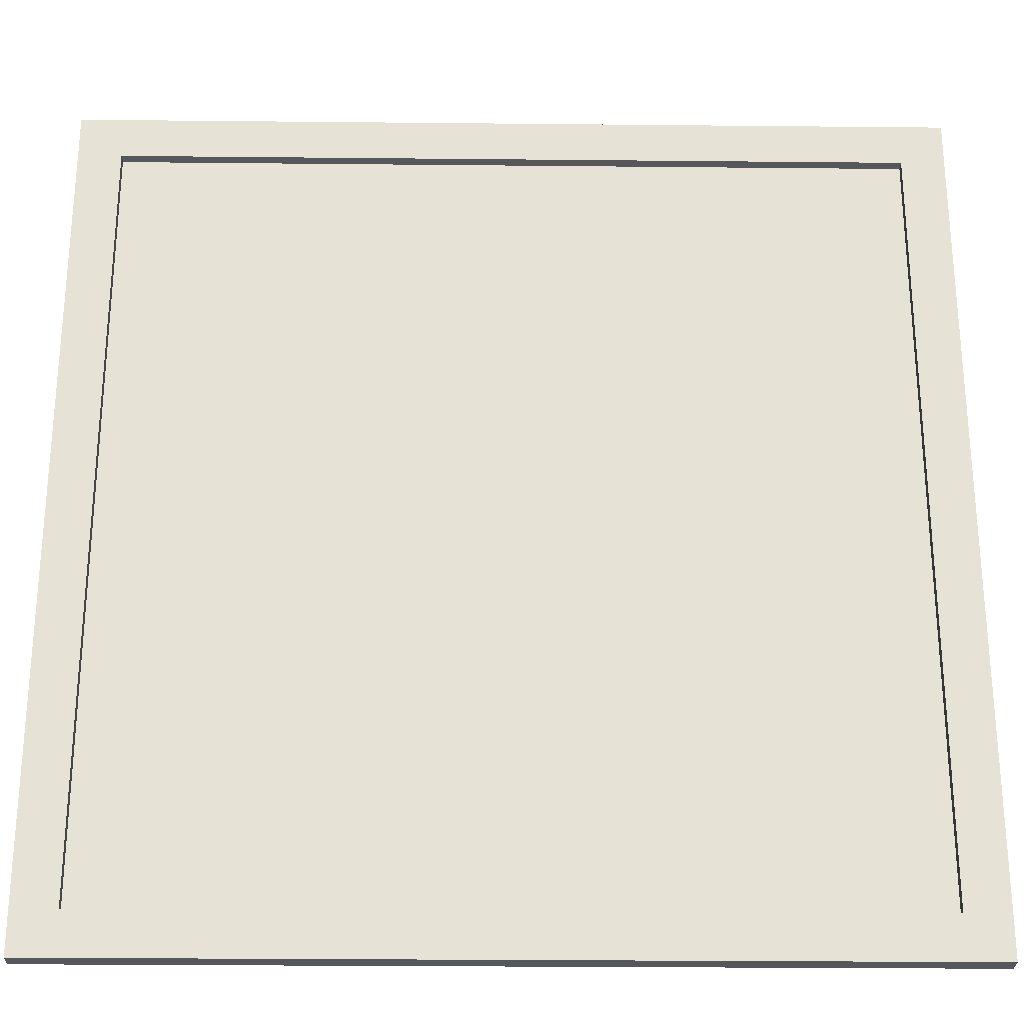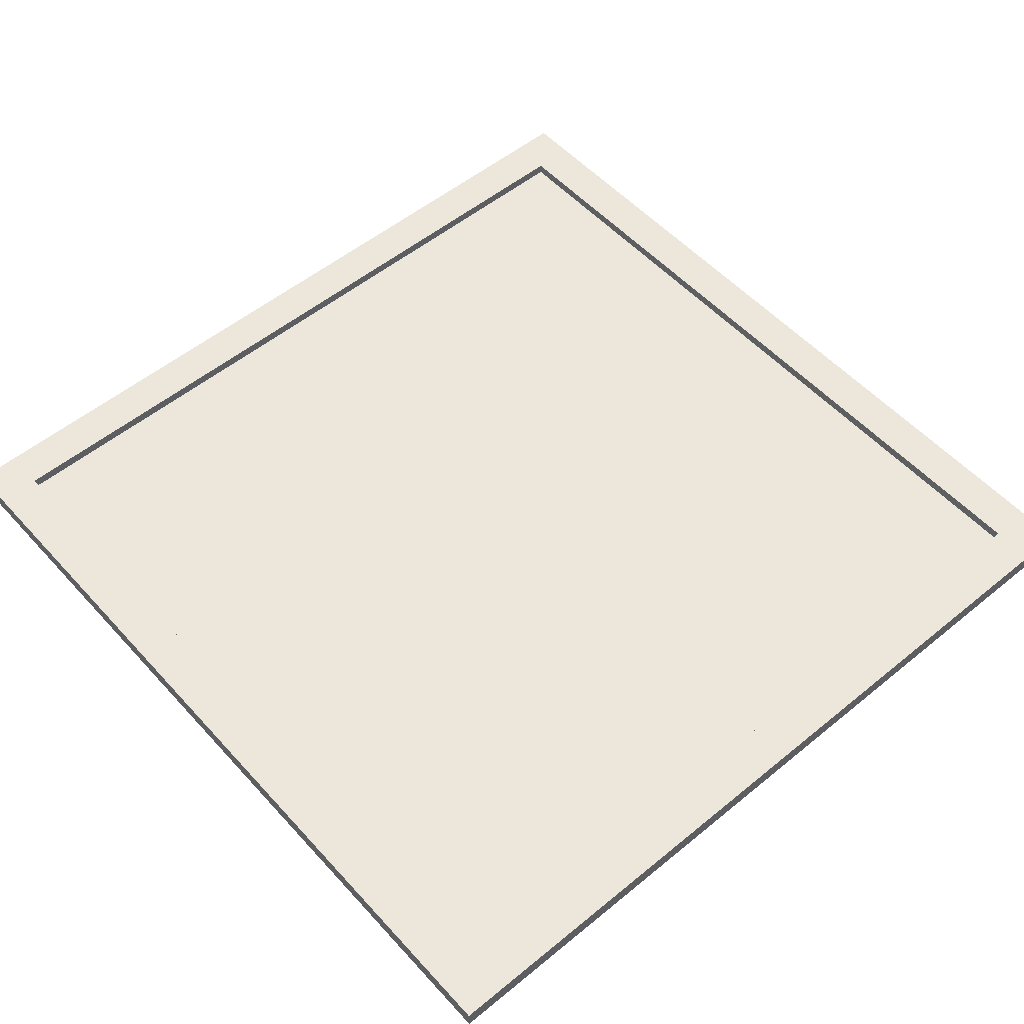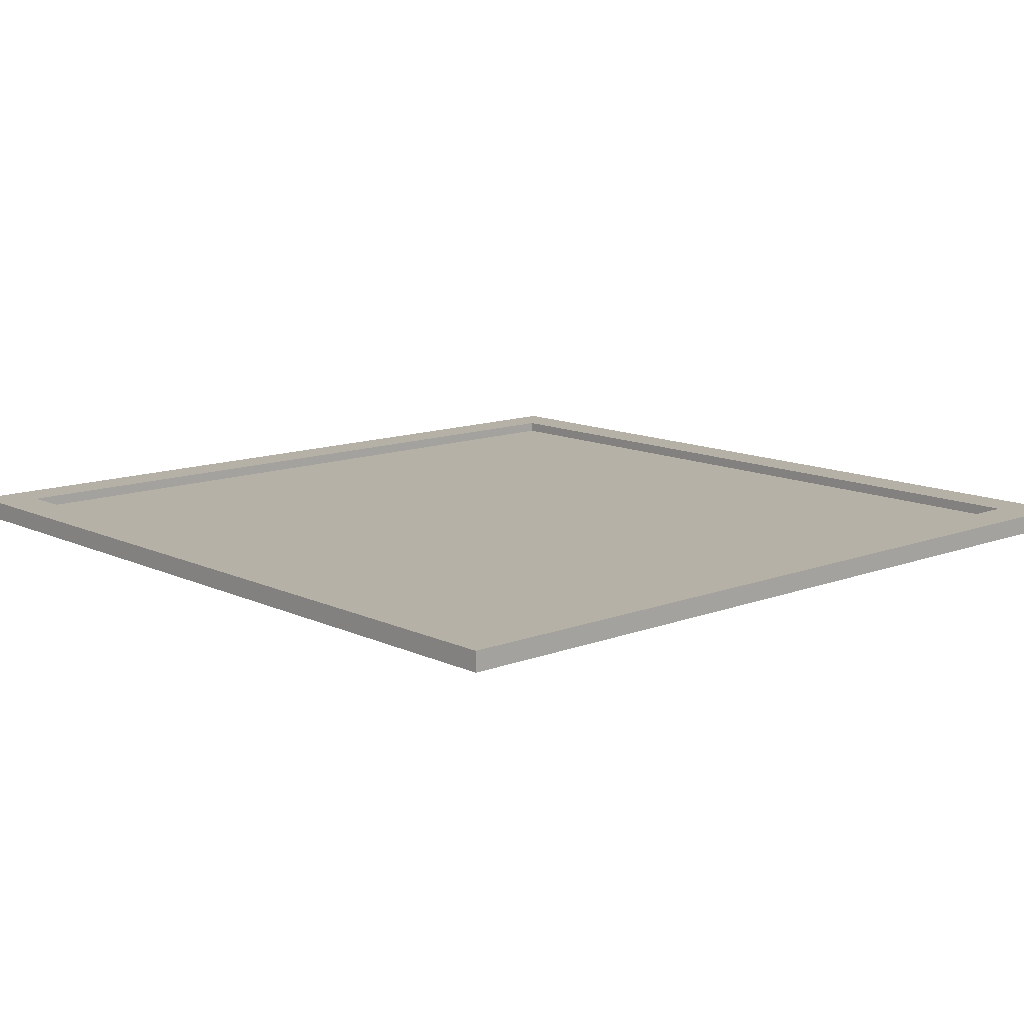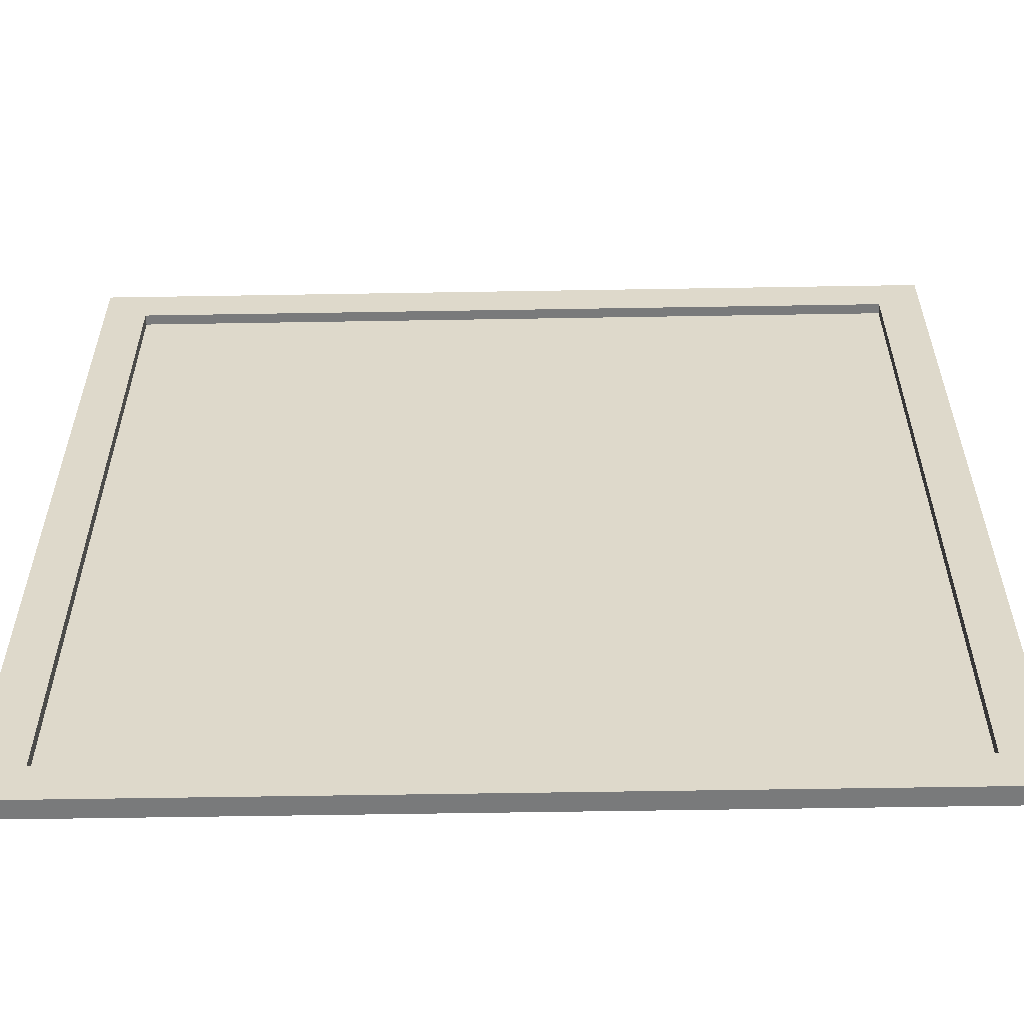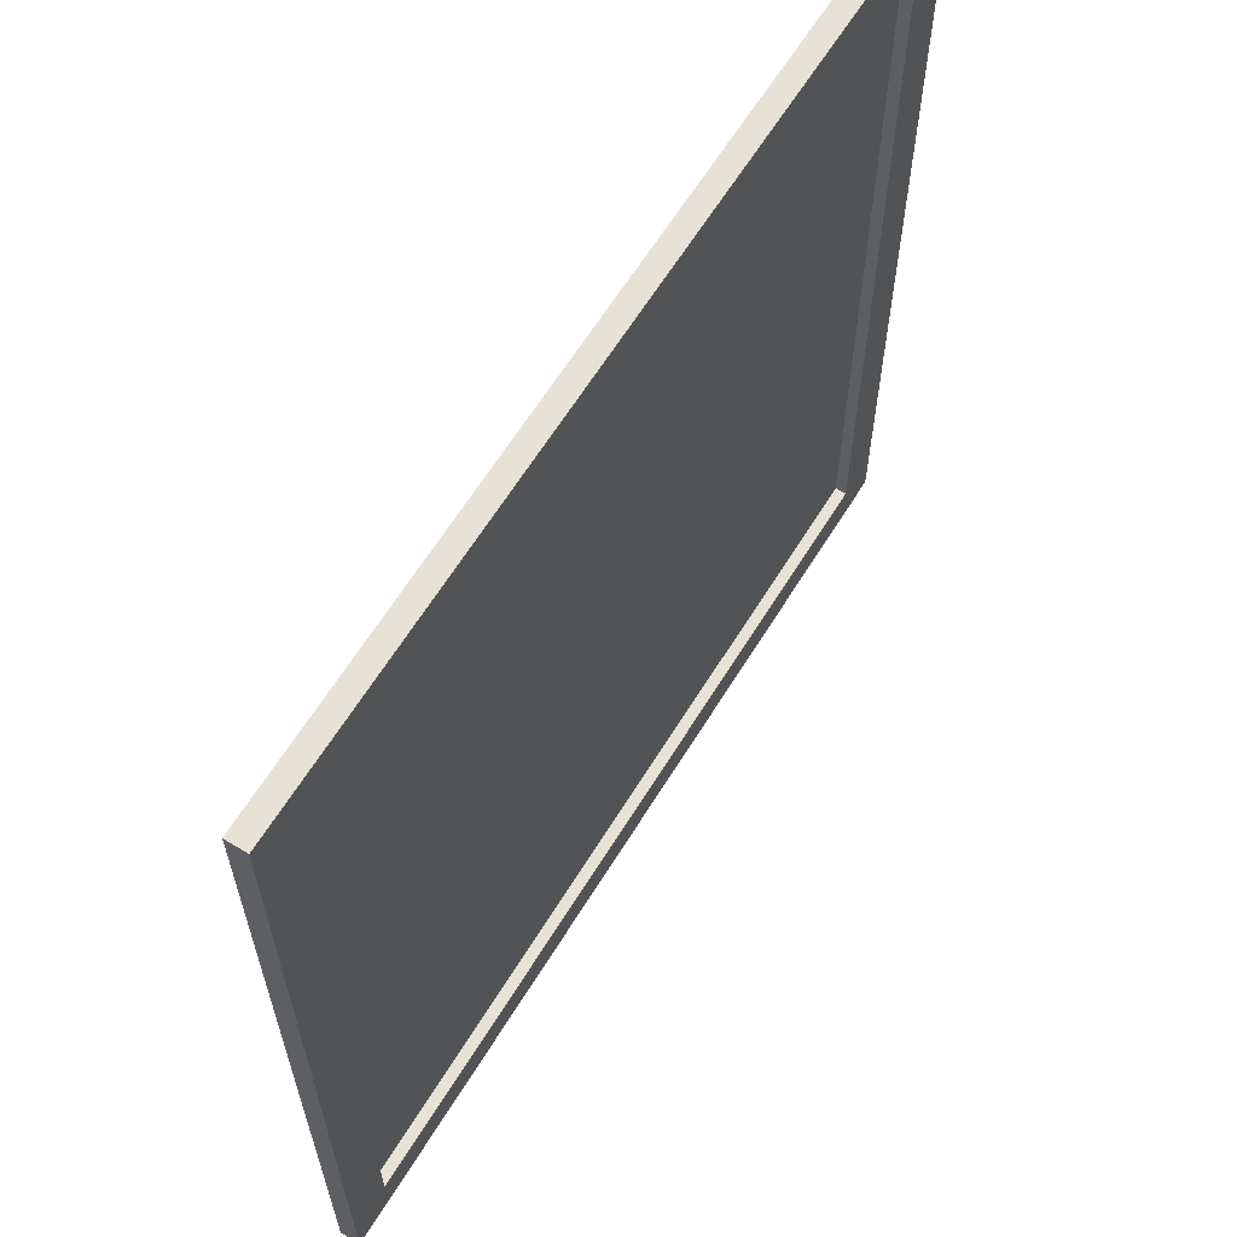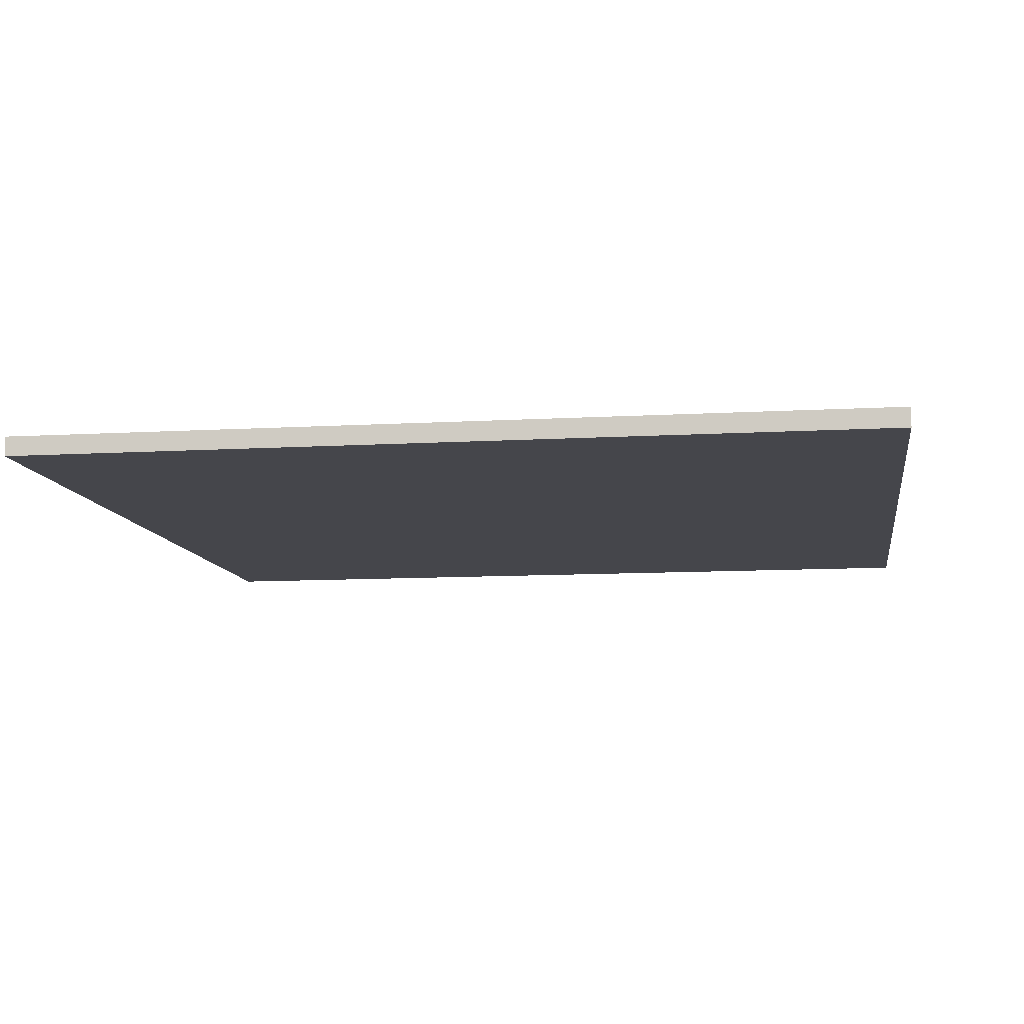
<metadata>
{"format":"obj","ext":"obj","renderer":"f3d","projection":"perspective","resolution":1024,"background":"white","views":[{"elev":-26.7,"azim":179.1,"up":"+Z"},{"elev":53.8,"azim":48.9,"up":"+Y"},{"elev":12.1,"azim":-132.1,"up":"+Y"},{"elev":-58.0,"azim":-179.0,"up":"+Z"},{"elev":63.3,"azim":121.6,"up":"+Z"},{"elev":-10.1,"azim":-171.4,"up":"+Y"}]}
</metadata>
<code>
o Cube
v 1 -0.01 -1
v 1 -0.01 1
v -1 -0.01 1
v -1 -0.01 -1
v 1 0.01 -1
v 1 0.01 1
v -1 0.01 1
v -1 0.01 -1
v 0.9 0.01 -0.9
v 0.9 0.01 0.9
v -0.9 0.01 -0.9
v -0.9 0.01 0.9
v 1 0.035 -1
v 1 0.035 1
v -1 0.035 -1
v -1 0.035 1
v 0.9 0.035 -0.9
v 0.9 0.035 0.9
v -0.9 0.035 -0.9
v -0.9 0.035 0.9
f 2 4 1
f 9 19 11
f 5 2 1
f 6 3 2
f 7 4 3
f 1 8 5
f 11 10 9
f 11 20 12
f 5 14 6
f 6 16 7
f 14 20 16
f 13 18 14
f 16 19 15
f 15 17 13
f 7 15 8
f 8 13 5
f 12 18 10
f 10 17 9
f 2 3 4
f 9 17 19
f 5 6 2
f 6 7 3
f 7 8 4
f 1 4 8
f 11 12 10
f 11 19 20
f 5 13 14
f 6 14 16
f 14 18 20
f 13 17 18
f 16 20 19
f 15 19 17
f 7 16 15
f 8 15 13
f 12 20 18
f 10 18 17

</code>
